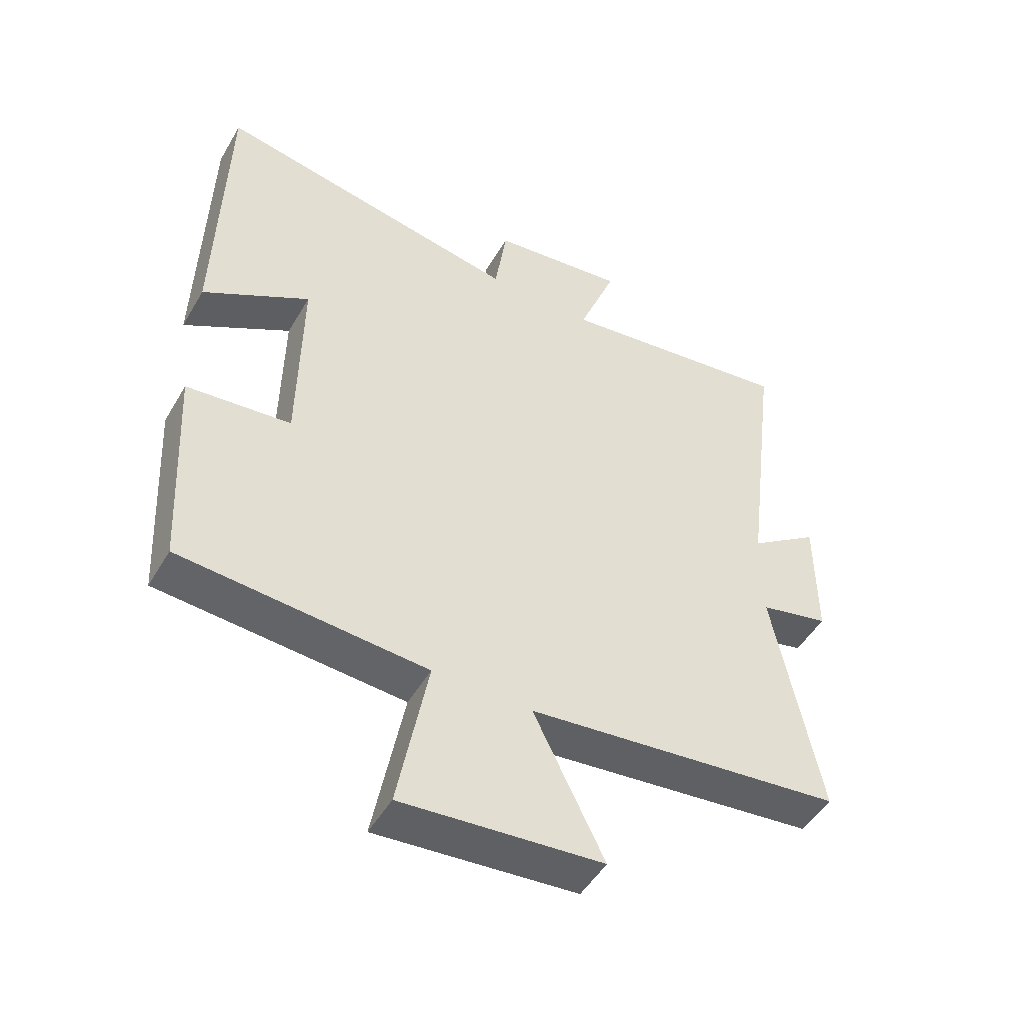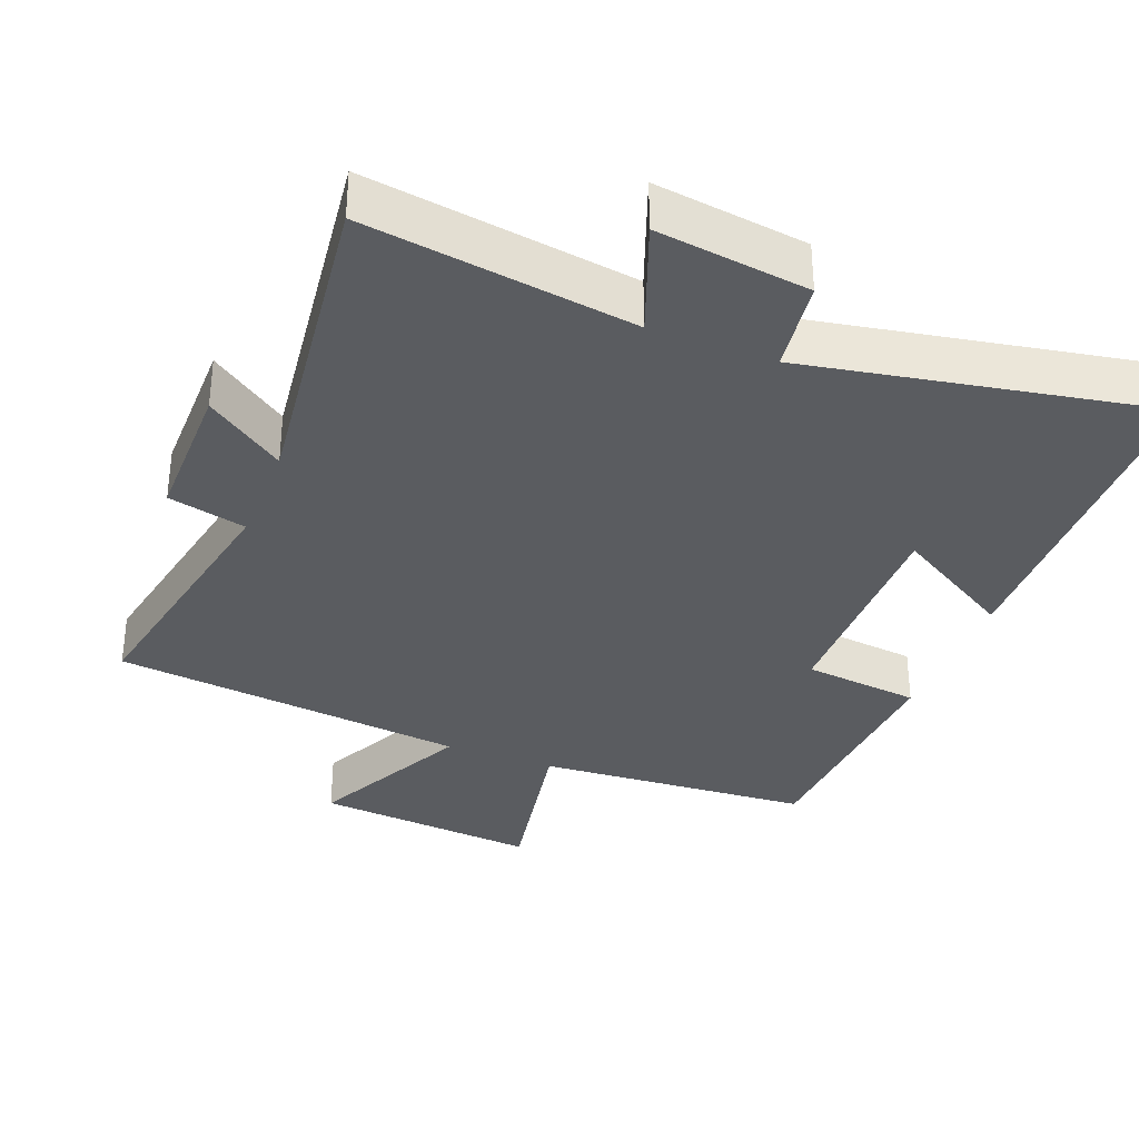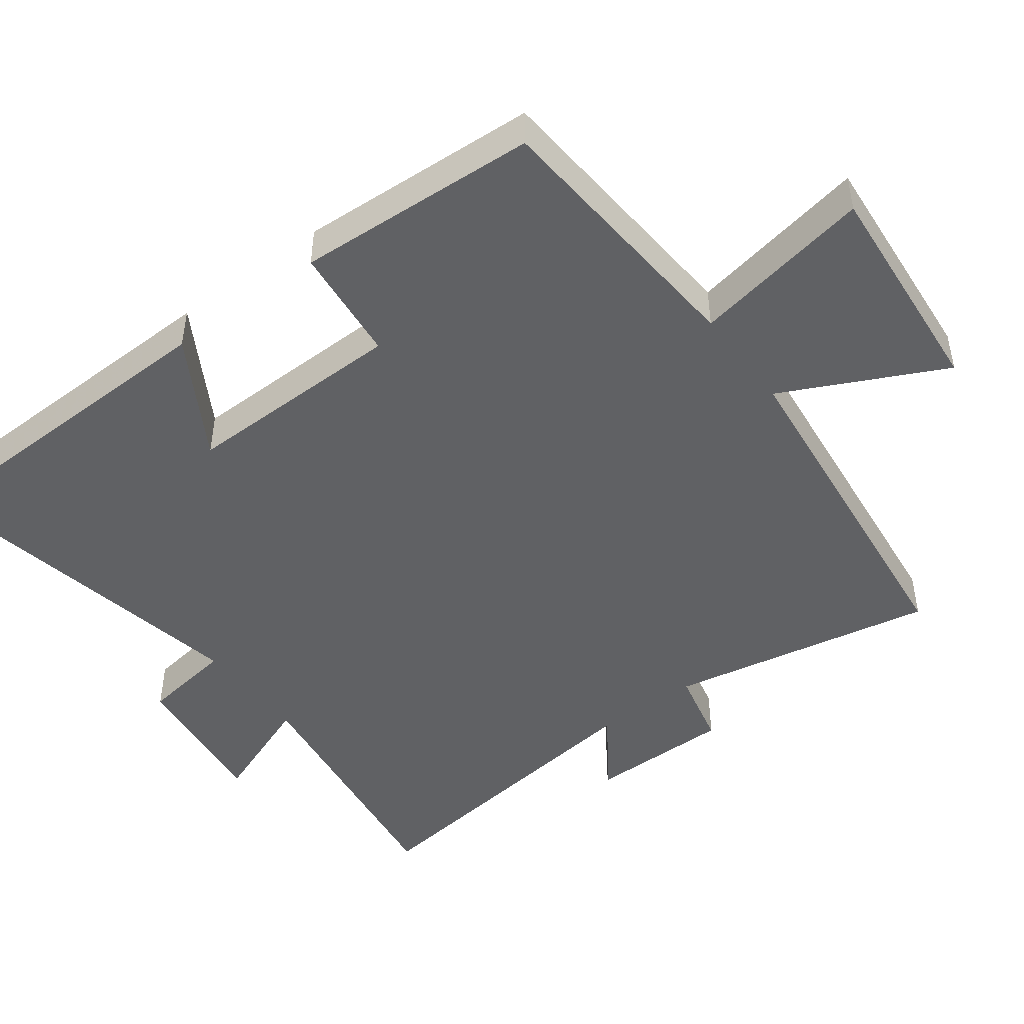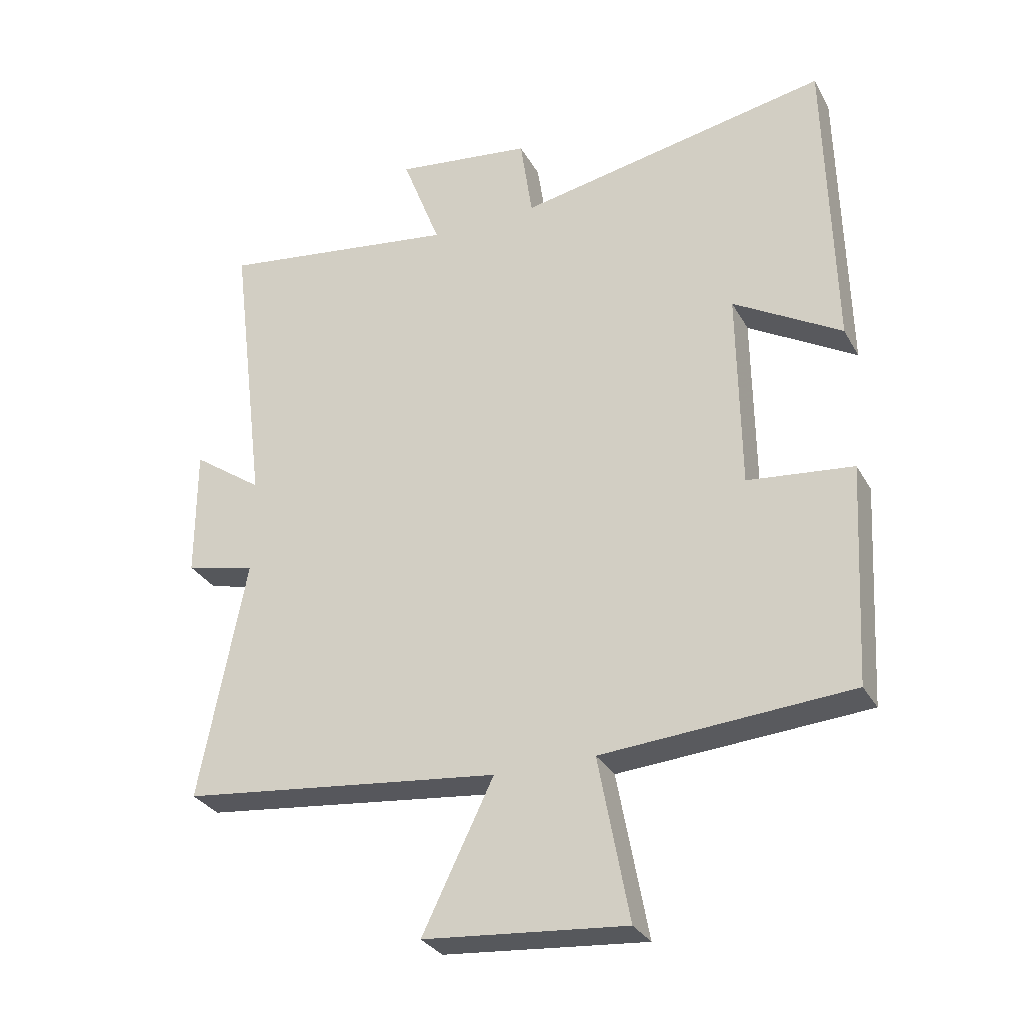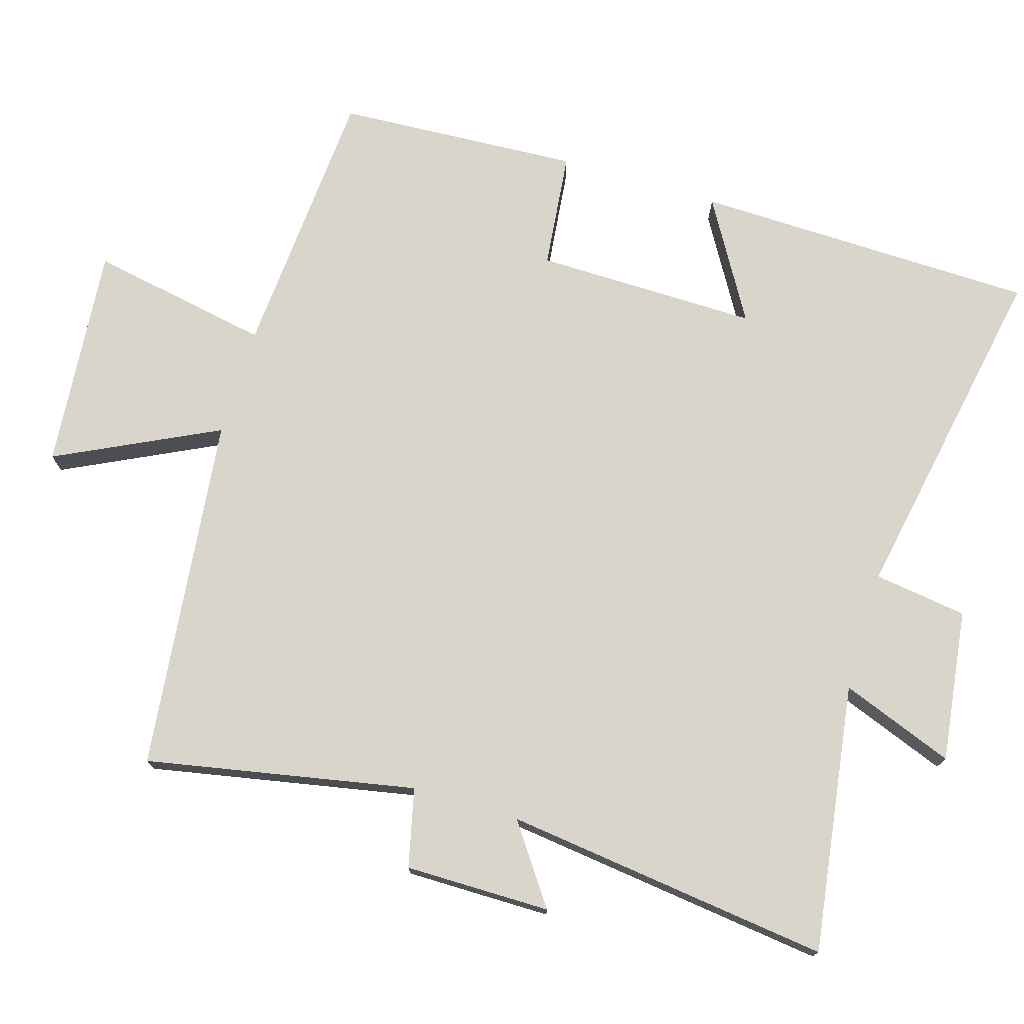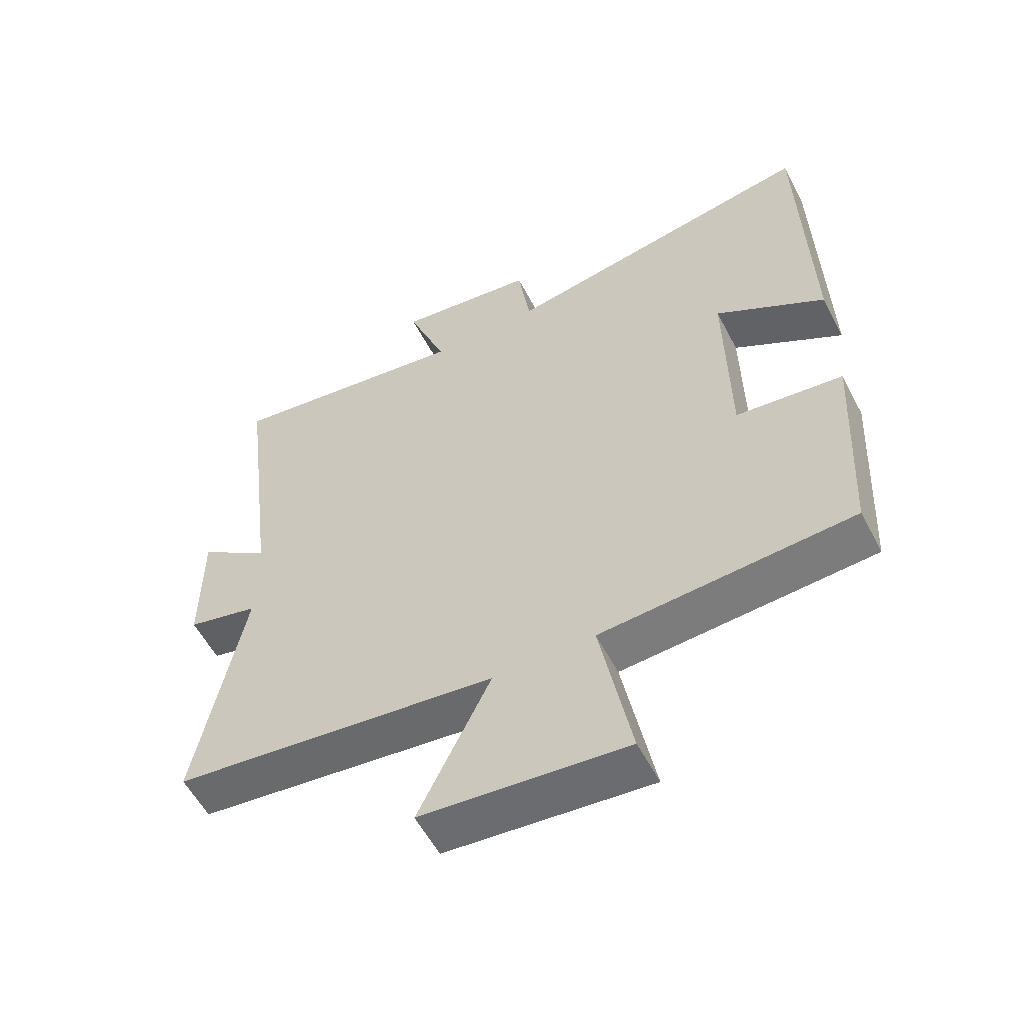
<metadata>
{"format":"obj","ext":"obj","renderer":"f3d","projection":"perspective","resolution":1024,"background":"white","views":[{"elev":-49.5,"azim":150.6,"up":"+Z"},{"elev":-34.0,"azim":-21.5,"up":"+Y"},{"elev":-47.0,"azim":126.9,"up":"+Y"},{"elev":-30.4,"azim":24.6,"up":"+Z"},{"elev":74.5,"azim":-73.3,"up":"+Y"},{"elev":-56.6,"azim":27.4,"up":"+Z"}]}
</metadata>
<code>
v 0.489 0.07 0.593
v 0.5 0.07 0.107
v 0.33 0.07 0.207
v 0.334 0.07 -0.109
v 0.5 0.07 -0.127
v 0.481 0.07 -0.472
v 0.09 0.07 -0.5
v 0.138 0.07 -0.757
v -0.18 0.07 -0.729
v -0.068 0.07 -0.5
v -0.573 0.07 -0.443
v -0.5 0.07 -0.062
v -0.611 0.07 -0.036
v -0.611 0.07 0.17
v -0.5 0.07 0.092
v -0.558 0.07 0.554
v -0.178 0.07 0.5
v -0.239 0.07 0.66
v -0.023 0.07 0.632
v -0.004 0.07 0.5
v 0.489 0 0.593
v 0.5 0 0.107
v 0.33 0 0.207
v 0.334 0 -0.109
v 0.5 0 -0.127
v 0.481 0 -0.472
v 0.09 0 -0.5
v 0.138 0 -0.757
v -0.18 0 -0.729
v -0.068 0 -0.5
v -0.573 0 -0.443
v -0.5 0 -0.062
v -0.611 0 -0.036
v -0.611 0 0.17
v -0.5 0 0.092
v -0.558 0 0.554
v -0.178 0 0.5
v -0.239 0 0.66
v -0.023 0 0.632
v -0.004 0 0.5
f 17 18 19 20
f 15 16 17
f 15 17 20
f 12 13 14 15
f 12 15 20 1
f 10 11 12 1
f 7 8 9 10
f 4 5 6 7
f 3 4 7 10
f 1 2 3
f 1 3 10
f 40 39 38 37
f 37 36 35
f 40 37 35
f 35 34 33 32
f 21 40 35 32
f 21 32 31 30
f 30 29 28 27
f 27 26 25 24
f 30 27 24 23
f 23 22 21
f 30 23 21
f 1 21 22 2
f 2 22 23 3
f 3 23 24 4
f 4 24 25 5
f 5 25 26 6
f 6 26 27 7
f 7 27 28 8
f 8 28 29 9
f 9 29 30 10
f 10 30 31 11
f 11 31 32 12
f 12 32 33 13
f 13 33 34 14
f 14 34 35 15
f 15 35 36 16
f 16 36 37 17
f 17 37 38 18
f 18 38 39 19
f 19 39 40 20
f 20 40 21 1

</code>
